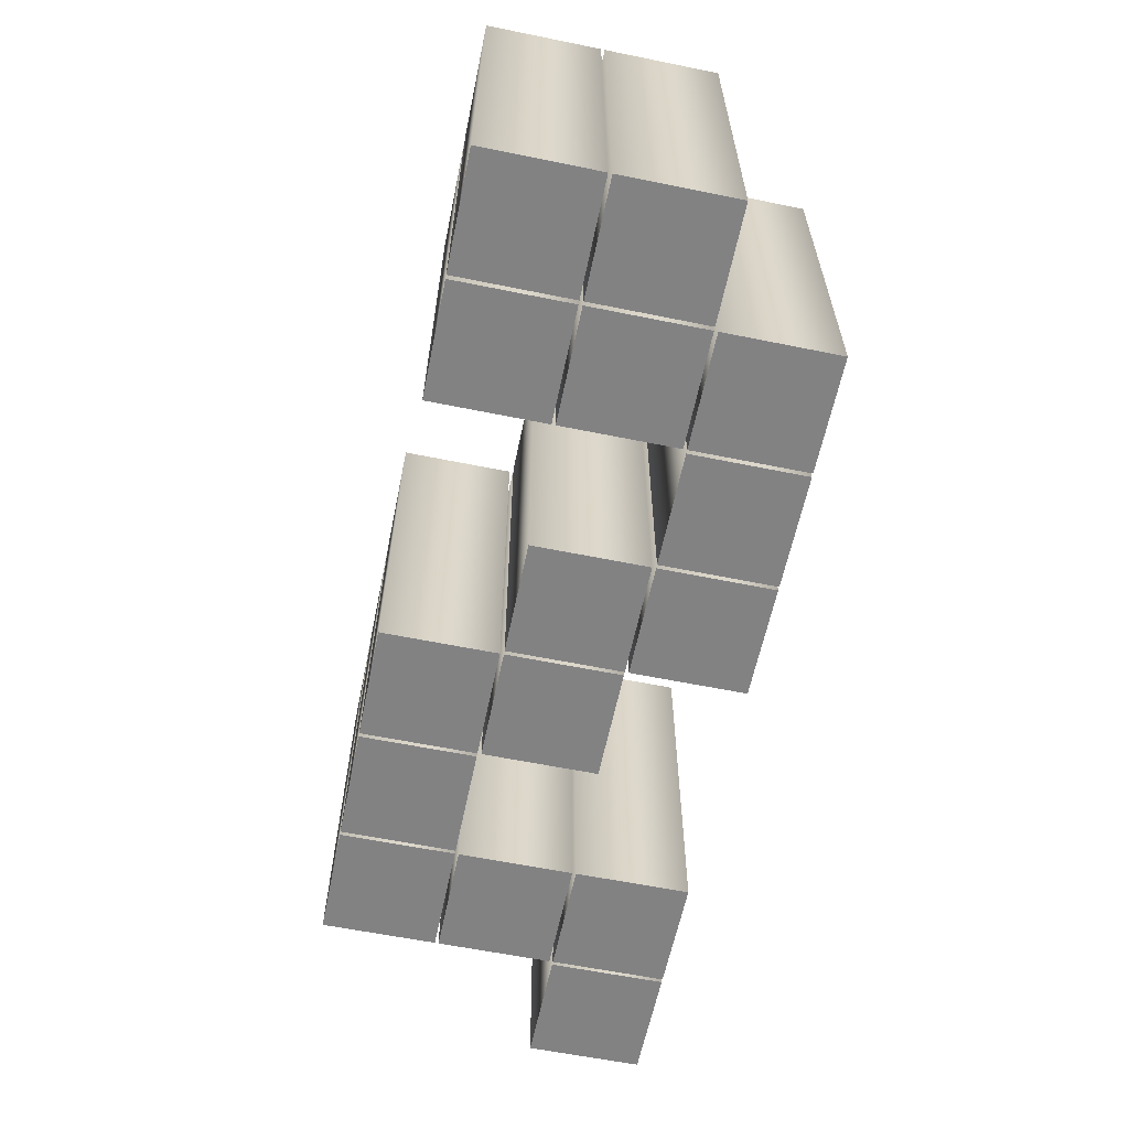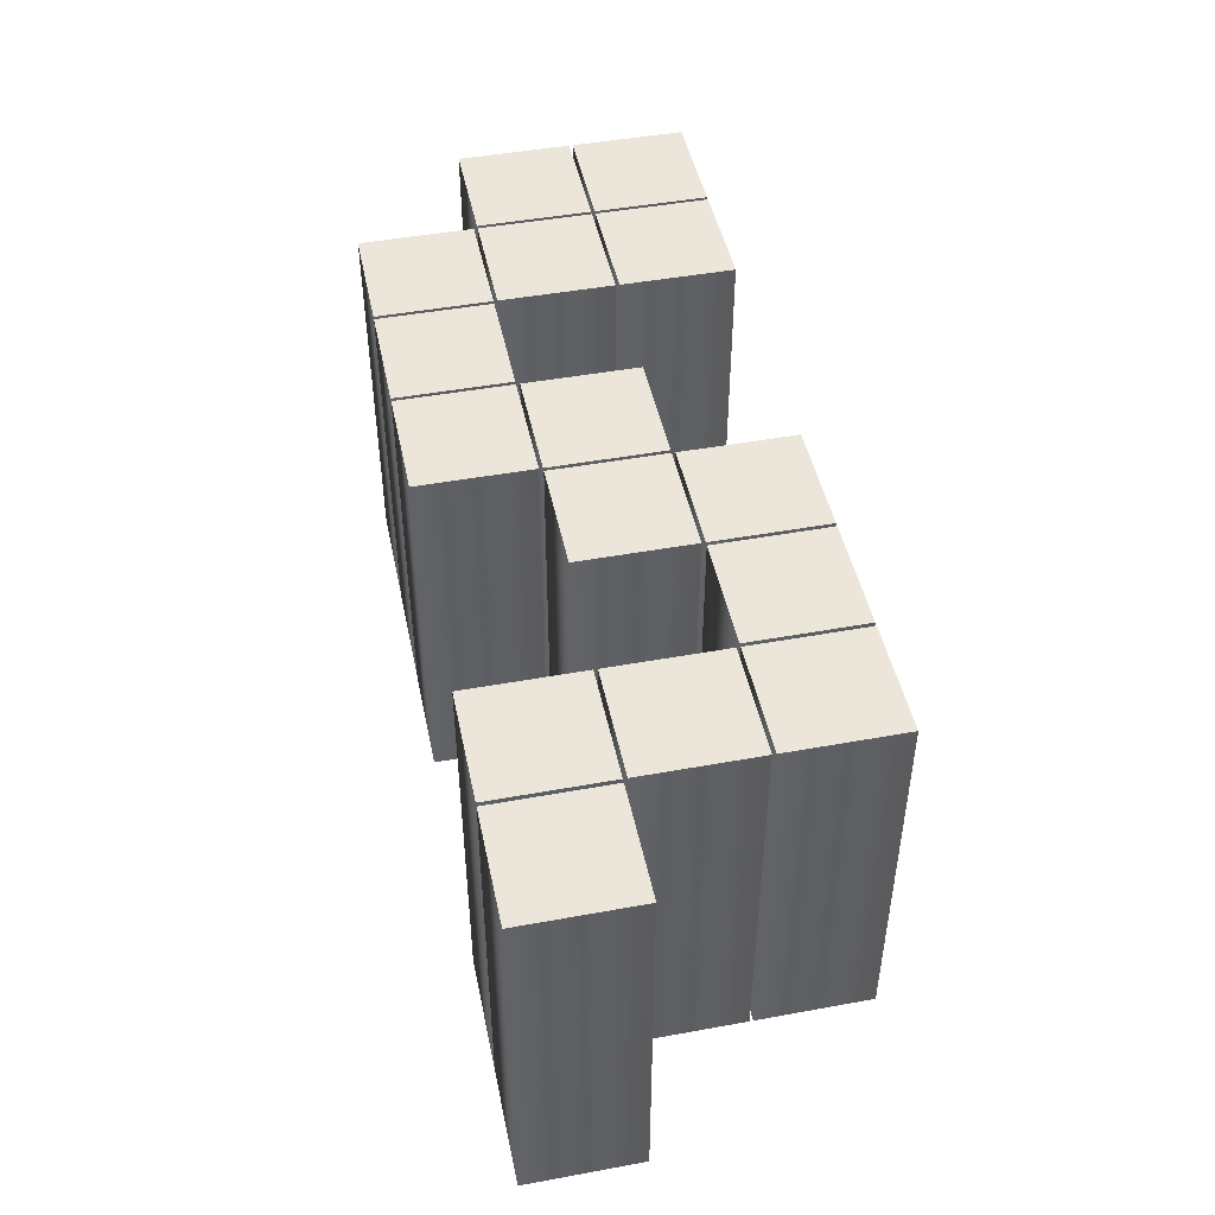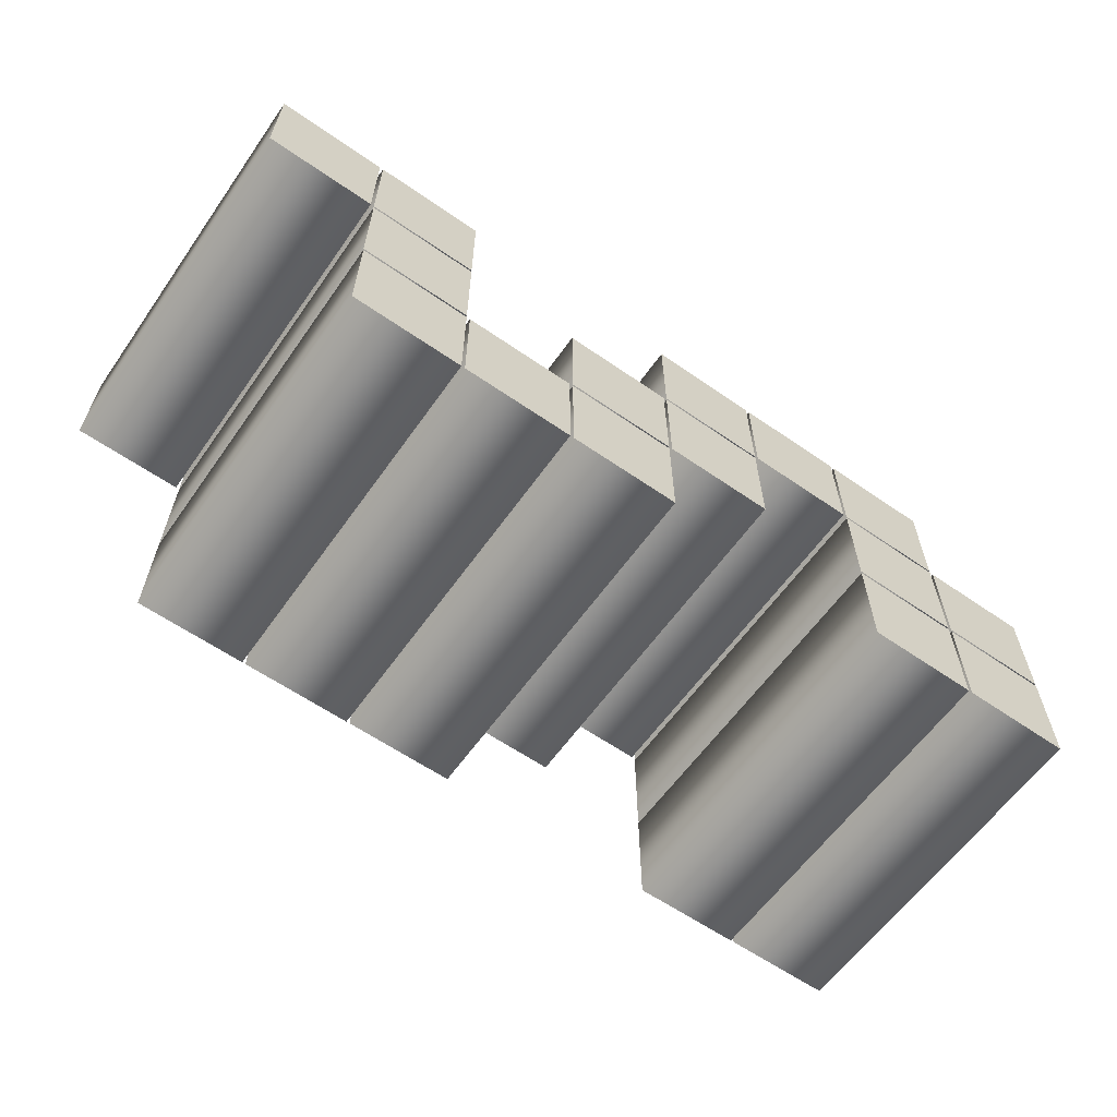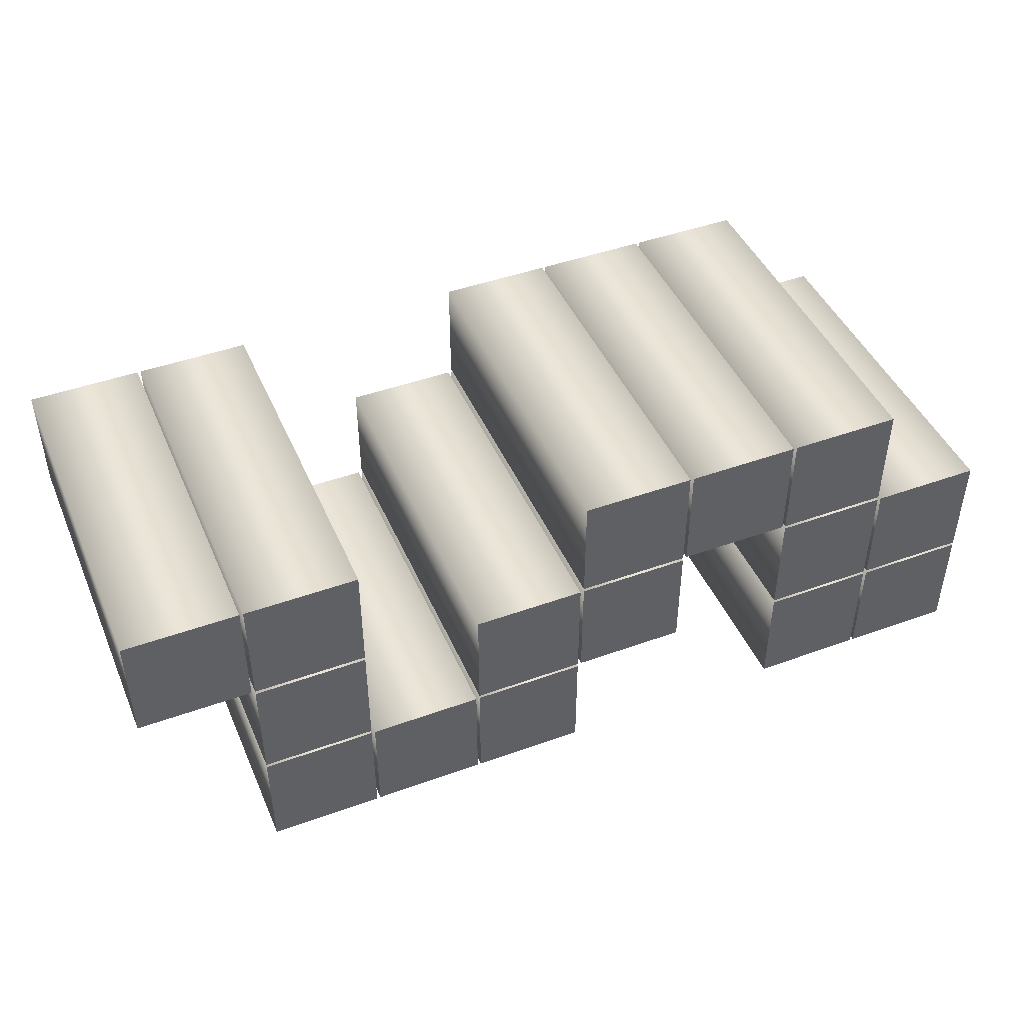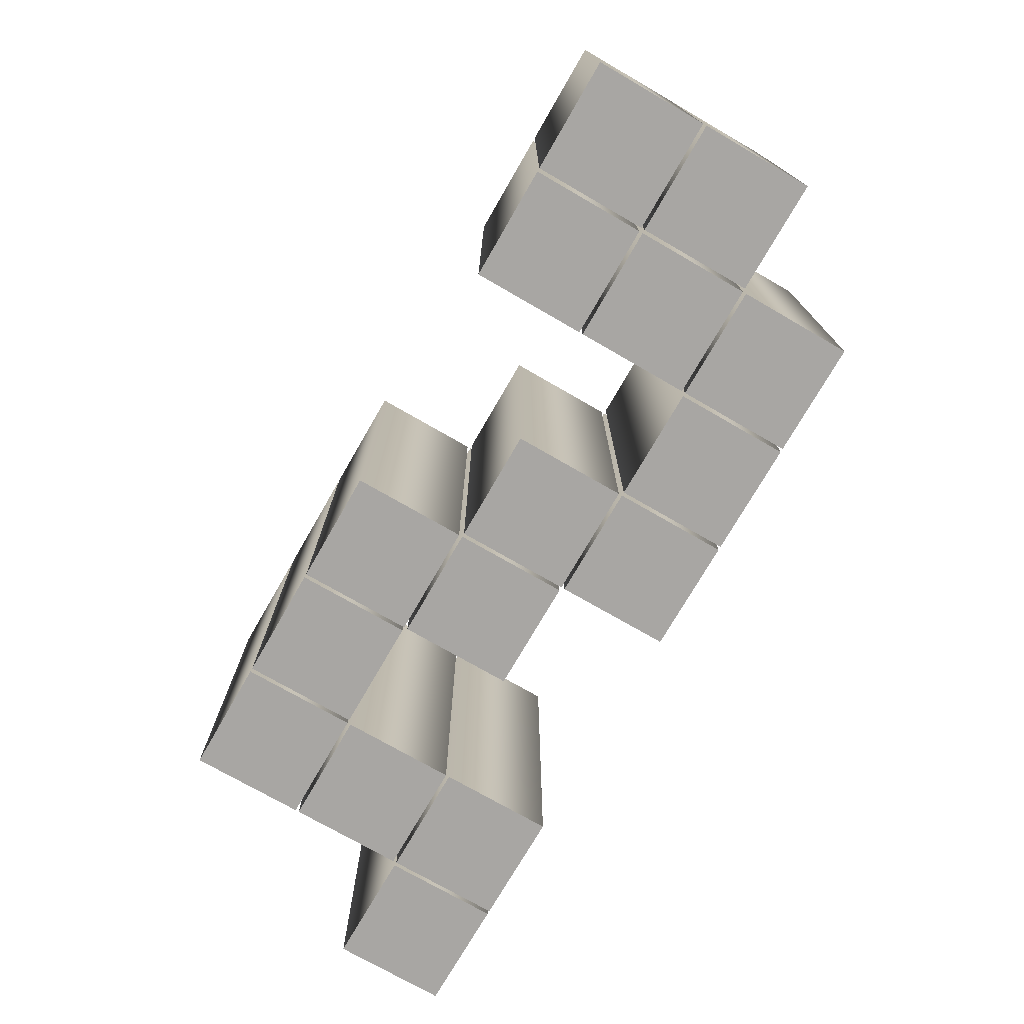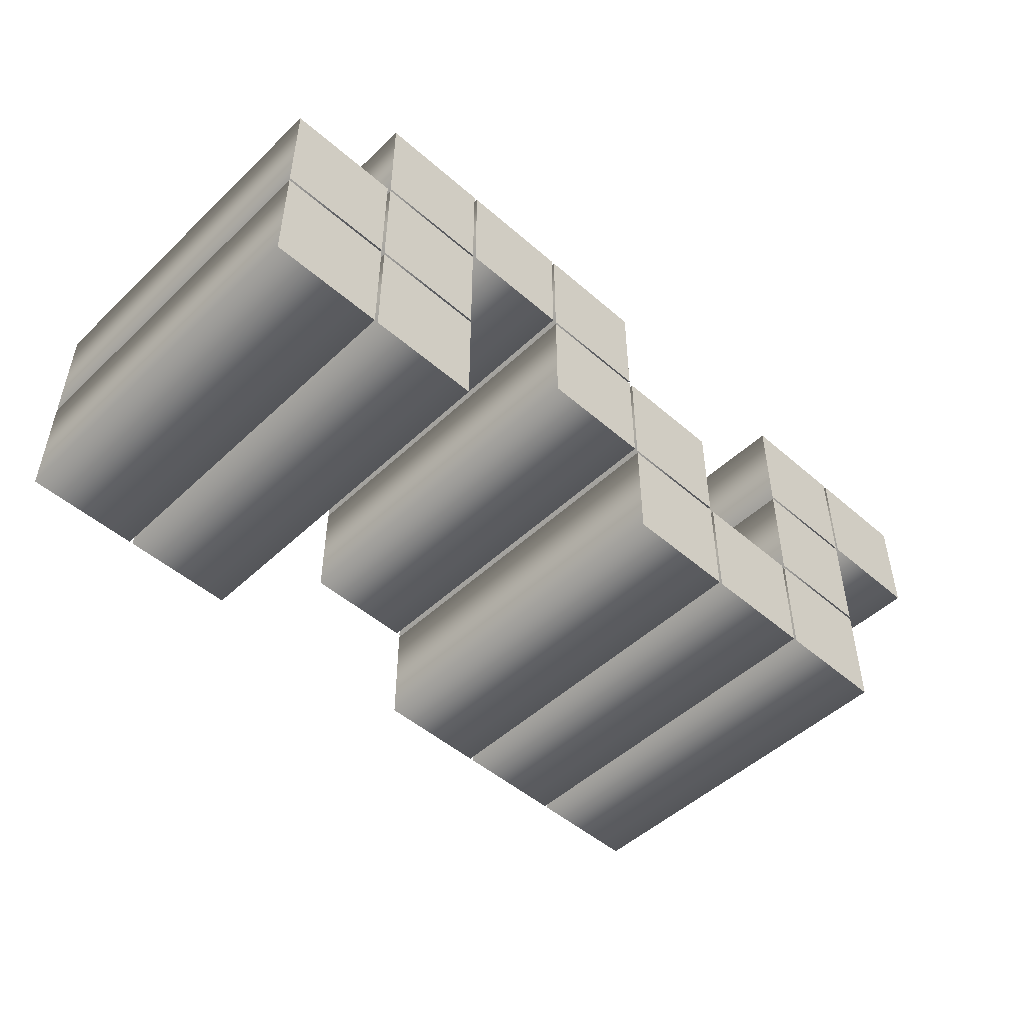
<metadata>
{"format":"obj","ext":"obj","renderer":"f3d","projection":"perspective","resolution":1024,"background":"white","views":[{"elev":-60.8,"azim":78.3,"up":"+Z"},{"elev":46.8,"azim":-101.7,"up":"+Z"},{"elev":-61.1,"azim":-35.2,"up":"+Y"},{"elev":45.1,"azim":-22.7,"up":"+Y"},{"elev":-74.3,"azim":60.0,"up":"+Z"},{"elev":-49.3,"azim":136.1,"up":"+Y"}]}
</metadata>
<code>
o ~
v -0.1233 0.1879 -0.1
v -0.06262 0.1879 -0.1
v -0.06262 0.2485 -0.1
v -0.1233 0.2485 -0.1
v 0.3151 0.06262 -0.1
v 0.3757 0.06262 -0.1
v 0.3757 0.1233 -0.1
v 0.3151 0.1233 -0.1
v 0.2524 0.06262 -0.1
v 0.3131 0.06262 -0.1
v 0.3131 0.1233 -0.1
v 0.2524 0.1233 -0.1
v 0.06458 0.06262 -0.1
v 0.1252 0.06262 -0.1
v 0.1252 0.1233 -0.1
v 0.06458 0.1233 -0.1
v 0.001957 0.06262 -0.1
v 0.06262 0.06262 -0.1
v 0.06262 0.1233 -0.1
v 0.001957 0.1233 -0.1
v -0.06066 0.06262 -0.1
v -0 0.06262 -0.1
v -0 0.1233 -0.1
v -0.06066 0.1233 -0.1
v 0.3151 0.1252 -0.1
v 0.3757 0.1252 -0.1
v 0.3757 0.1859 -0.1
v 0.3151 0.1859 -0.1
v 0.2524 0.1252 -0.1
v 0.3131 0.1252 -0.1
v 0.3131 0.1859 -0.1
v 0.2524 0.1859 -0.1
v 0.1272 0.1252 -0.1
v 0.1879 0.1252 -0.1
v 0.1879 0.1859 -0.1
v 0.1272 0.1859 -0.1
v 0.06458 0.1252 -0.1
v 0.1252 0.1252 -0.1
v 0.1252 0.1859 -0.1
v 0.06458 0.1859 -0.1
v -0.06066 0.1252 -0.1
v -0 0.1252 -0.1
v -0 0.1859 -0.1
v -0.06066 0.1859 -0.1
v 0.2524 0.1879 -0.1
v 0.3131 0.1879 -0.1
v 0.3131 0.2485 -0.1
v 0.2524 0.2485 -0.1
v 0.1898 0.1879 -0.1
v 0.2505 0.1879 -0.1
v 0.2505 0.2485 -0.1
v 0.1898 0.2485 -0.1
v 0.1272 0.1879 -0.1
v 0.1879 0.1879 -0.1
v 0.1879 0.2485 -0.1
v 0.1272 0.2485 -0.1
v -0.06066 0.1879 -0.1
v -0 0.1879 -0.1
v -0 0.2485 -0.1
v -0.06066 0.2485 -0.1
v -0.1233 0.1879 0.1
v -0.06262 0.1879 0.1
v -0.06262 0.2485 0.1
v -0.1233 0.2485 0.1
v 0.3151 0.06262 0.1
v 0.3757 0.06262 0.1
v 0.3757 0.1233 0.1
v 0.3151 0.1233 0.1
v 0.2524 0.06262 0.1
v 0.3131 0.06262 0.1
v 0.3131 0.1233 0.1
v 0.2524 0.1233 0.1
v 0.06458 0.06262 0.1
v 0.1252 0.06262 0.1
v 0.1252 0.1233 0.1
v 0.06458 0.1233 0.1
v 0.001957 0.06262 0.1
v 0.06262 0.06262 0.1
v 0.06262 0.1233 0.1
v 0.001957 0.1233 0.1
v -0.06066 0.06262 0.1
v 0 0.06262 0.1
v 0 0.1233 0.1
v -0.06066 0.1233 0.1
v 0.3151 0.1252 0.1
v 0.3757 0.1252 0.1
v 0.3757 0.1859 0.1
v 0.3151 0.1859 0.1
v 0.2524 0.1252 0.1
v 0.3131 0.1252 0.1
v 0.3131 0.1859 0.1
v 0.2524 0.1859 0.1
v 0.1272 0.1252 0.1
v 0.1879 0.1252 0.1
v 0.1879 0.1859 0.1
v 0.1272 0.1859 0.1
v 0.06458 0.1252 0.1
v 0.1252 0.1252 0.1
v 0.1252 0.1859 0.1
v 0.06458 0.1859 0.1
v -0.06066 0.1252 0.1
v 0 0.1252 0.1
v 0 0.1859 0.1
v -0.06066 0.1859 0.1
v 0.2524 0.1879 0.1
v 0.3131 0.1879 0.1
v 0.3131 0.2485 0.1
v 0.2524 0.2485 0.1
v 0.1898 0.1879 0.1
v 0.2505 0.1879 0.1
v 0.2505 0.2485 0.1
v 0.1898 0.2485 0.1
v 0.1272 0.1879 0.1
v 0.1879 0.1879 0.1
v 0.1879 0.2485 0.1
v 0.1272 0.2485 0.1
v -0.06066 0.1879 0.1
v 0 0.1879 0.1
v 0 0.2485 0.1
v -0.06066 0.2485 0.1
v 0.3151 0.06262 0.1
v 0.3151 0.06262 -0.1
v 0.3757 0.06262 0.1
v 0.3757 0.06262 -0.1
v 0.3757 0.1233 0.1
v 0.3757 0.1233 -0.1
v 0.3151 0.1233 0.1
v 0.3151 0.1233 -0.1
v 0.2524 0.06262 0.1
v 0.2524 0.06262 -0.1
v 0.3131 0.06262 0.1
v 0.3131 0.06262 -0.1
v 0.3131 0.1233 0.1
v 0.3131 0.1233 -0.1
v 0.2524 0.1233 0.1
v 0.2524 0.1233 -0.1
v 0.06458 0.06262 0.1
v 0.06458 0.06262 -0.1
v 0.1252 0.06262 0.1
v 0.1252 0.06262 -0.1
v 0.1252 0.1233 0.1
v 0.1252 0.1233 -0.1
v 0.06458 0.1233 0.1
v 0.06458 0.1233 -0.1
v 0.001957 0.06262 0.1
v 0.001957 0.06262 -0.1
v 0.06262 0.06262 0.1
v 0.06262 0.06262 -0.1
v 0.06262 0.1233 0.1
v 0.06262 0.1233 -0.1
v 0.001957 0.1233 0.1
v 0.001957 0.1233 -0.1
v -0.06066 0.06262 0.1
v -0.06066 0.06262 -0.1
v 0 0.06262 0.1
v -0 0.06262 -0.1
v 0 0.1233 0.1
v -0 0.1233 -0.1
v -0.06066 0.1233 0.1
v -0.06066 0.1233 -0.1
v 0.3151 0.1252 0.1
v 0.3151 0.1252 -0.1
v 0.3757 0.1252 0.1
v 0.3757 0.1252 -0.1
v 0.3757 0.1859 0.1
v 0.3757 0.1859 -0.1
v 0.3151 0.1859 0.1
v 0.3151 0.1859 -0.1
v 0.2524 0.1252 0.1
v 0.2524 0.1252 -0.1
v 0.3131 0.1252 0.1
v 0.3131 0.1252 -0.1
v 0.3131 0.1859 0.1
v 0.3131 0.1859 -0.1
v 0.2524 0.1859 0.1
v 0.2524 0.1859 -0.1
v 0.1272 0.1252 0.1
v 0.1272 0.1252 -0.1
v 0.1879 0.1252 0.1
v 0.1879 0.1252 -0.1
v 0.1879 0.1859 0.1
v 0.1879 0.1859 -0.1
v 0.1272 0.1859 0.1
v 0.1272 0.1859 -0.1
v 0.06458 0.1252 0.1
v 0.06458 0.1252 -0.1
v 0.1252 0.1252 0.1
v 0.1252 0.1252 -0.1
v 0.1252 0.1859 0.1
v 0.1252 0.1859 -0.1
v 0.06458 0.1859 0.1
v 0.06458 0.1859 -0.1
v -0.06066 0.1252 0.1
v -0.06066 0.1252 -0.1
v 0 0.1252 0.1
v -0 0.1252 -0.1
v 0 0.1859 0.1
v -0 0.1859 -0.1
v -0.06066 0.1859 0.1
v -0.06066 0.1859 -0.1
v 0.2524 0.1879 0.1
v 0.2524 0.1879 -0.1
v 0.3131 0.1879 0.1
v 0.3131 0.1879 -0.1
v 0.3131 0.2485 0.1
v 0.3131 0.2485 -0.1
v 0.2524 0.2485 0.1
v 0.2524 0.2485 -0.1
v 0.1898 0.1879 0.1
v 0.1898 0.1879 -0.1
v 0.2505 0.1879 0.1
v 0.2505 0.1879 -0.1
v 0.2505 0.2485 0.1
v 0.2505 0.2485 -0.1
v 0.1898 0.2485 0.1
v 0.1898 0.2485 -0.1
v 0.1272 0.1879 0.1
v 0.1272 0.1879 -0.1
v 0.1879 0.1879 0.1
v 0.1879 0.1879 -0.1
v 0.1879 0.2485 0.1
v 0.1879 0.2485 -0.1
v 0.1272 0.2485 0.1
v 0.1272 0.2485 -0.1
v -0.06066 0.1879 0.1
v -0.06066 0.1879 -0.1
v 0 0.1879 0.1
v -0 0.1879 -0.1
v 0 0.2485 0.1
v -0 0.2485 -0.1
v -0.06066 0.2485 0.1
v -0.06066 0.2485 -0.1
v -0.1233 0.1879 0.1
v -0.1233 0.1879 -0.1
v -0.06262 0.1879 0.1
v -0.06262 0.1879 -0.1
v -0.06262 0.2485 0.1
v -0.06262 0.2485 -0.1
v -0.1233 0.2485 0.1
v -0.1233 0.2485 -0.1
f 6 8 7
f 6 5 8
f 10 12 11
f 10 9 12
f 14 16 15
f 14 13 16
f 18 20 19
f 18 17 20
f 22 24 23
f 22 21 24
f 26 28 27
f 26 25 28
f 30 32 31
f 30 29 32
f 34 36 35
f 34 33 36
f 38 40 39
f 38 37 40
f 42 44 43
f 42 41 44
f 46 48 47
f 46 45 48
f 50 52 51
f 50 49 52
f 54 56 55
f 54 53 56
f 58 60 59
f 58 57 60
f 2 4 3
f 2 1 4
f 66 67 68
f 66 68 65
f 70 71 72
f 70 72 69
f 74 75 76
f 74 76 73
f 78 79 80
f 78 80 77
f 82 83 84
f 82 84 81
f 86 87 88
f 86 88 85
f 90 91 92
f 90 92 89
f 94 95 96
f 94 96 93
f 98 99 100
f 98 100 97
f 102 103 104
f 102 104 101
f 106 107 108
f 106 108 105
f 110 111 112
f 110 112 109
f 114 115 116
f 114 116 113
f 118 119 120
f 118 120 117
f 62 63 64
f 62 64 61
f 122 124 123 121
f 124 126 125 123
f 126 128 127 125
f 128 122 121 127
f 130 132 131 129
f 132 134 133 131
f 134 136 135 133
f 136 130 129 135
f 138 140 139 137
f 140 142 141 139
f 142 144 143 141
f 144 138 137 143
f 146 148 147 145
f 148 150 149 147
f 150 152 151 149
f 152 146 145 151
f 154 156 155 153
f 156 158 157 155
f 158 160 159 157
f 160 154 153 159
f 162 164 163 161
f 164 166 165 163
f 166 168 167 165
f 168 162 161 167
f 170 172 171 169
f 172 174 173 171
f 174 176 175 173
f 176 170 169 175
f 178 180 179 177
f 180 182 181 179
f 182 184 183 181
f 184 178 177 183
f 186 188 187 185
f 188 190 189 187
f 190 192 191 189
f 192 186 185 191
f 194 196 195 193
f 196 198 197 195
f 198 200 199 197
f 200 194 193 199
f 202 204 203 201
f 204 206 205 203
f 206 208 207 205
f 208 202 201 207
f 210 212 211 209
f 212 214 213 211
f 214 216 215 213
f 216 210 209 215
f 218 220 219 217
f 220 222 221 219
f 222 224 223 221
f 224 218 217 223
f 226 228 227 225
f 228 230 229 227
f 230 232 231 229
f 232 226 225 231
f 234 236 235 233
f 236 238 237 235
f 238 240 239 237
f 240 234 233 239

</code>
